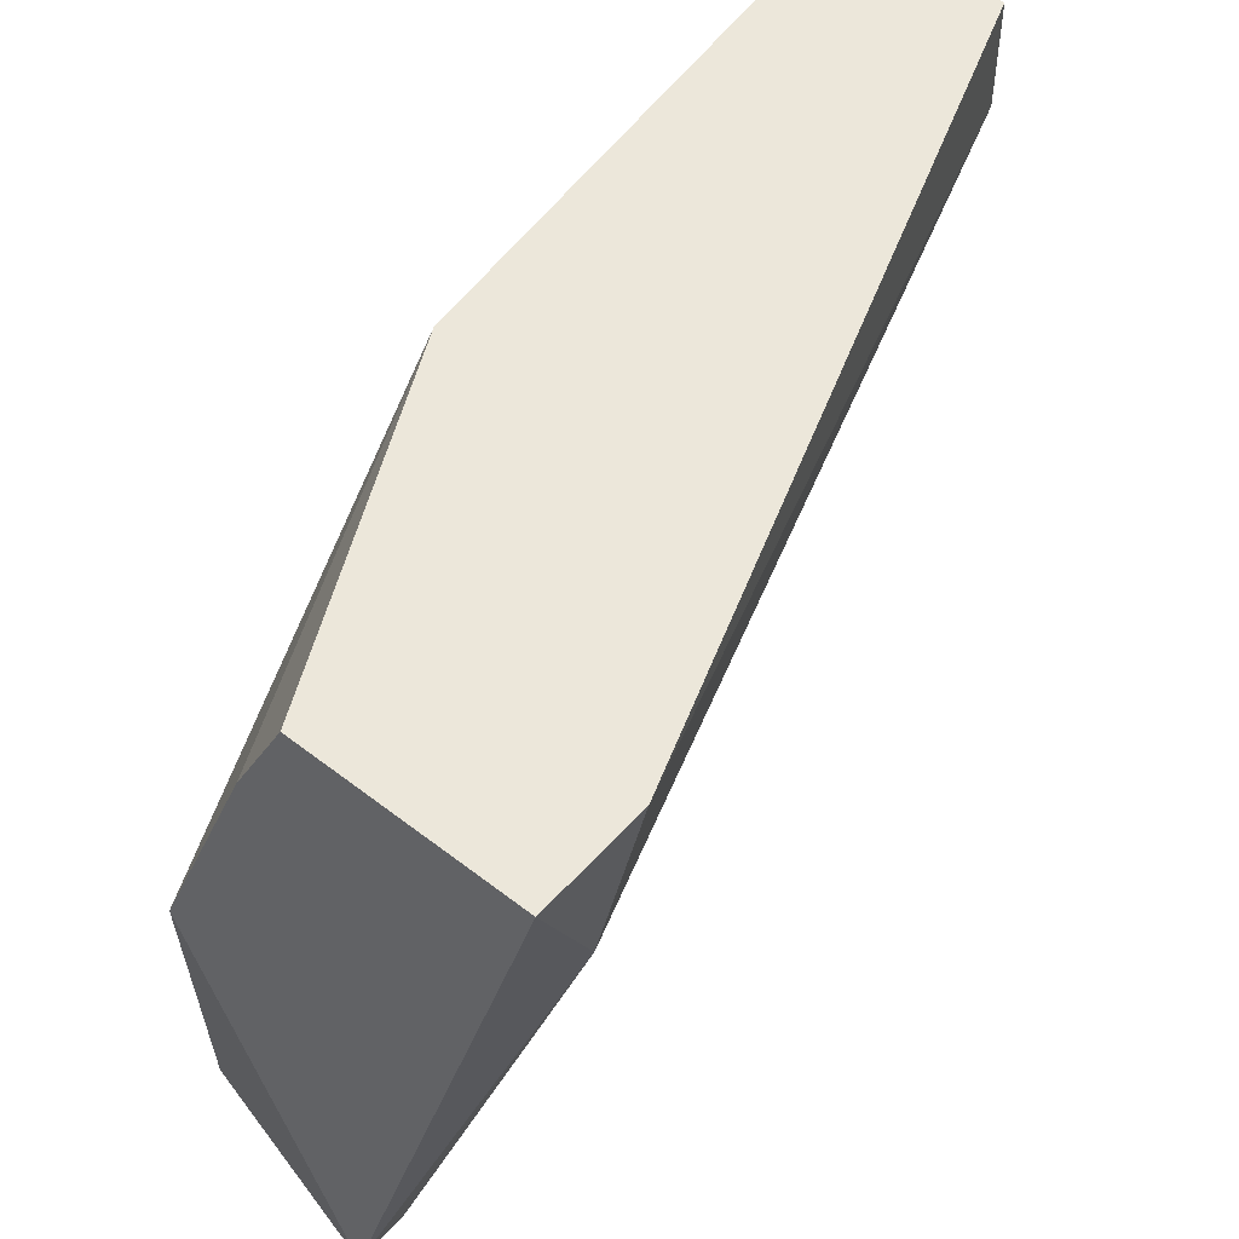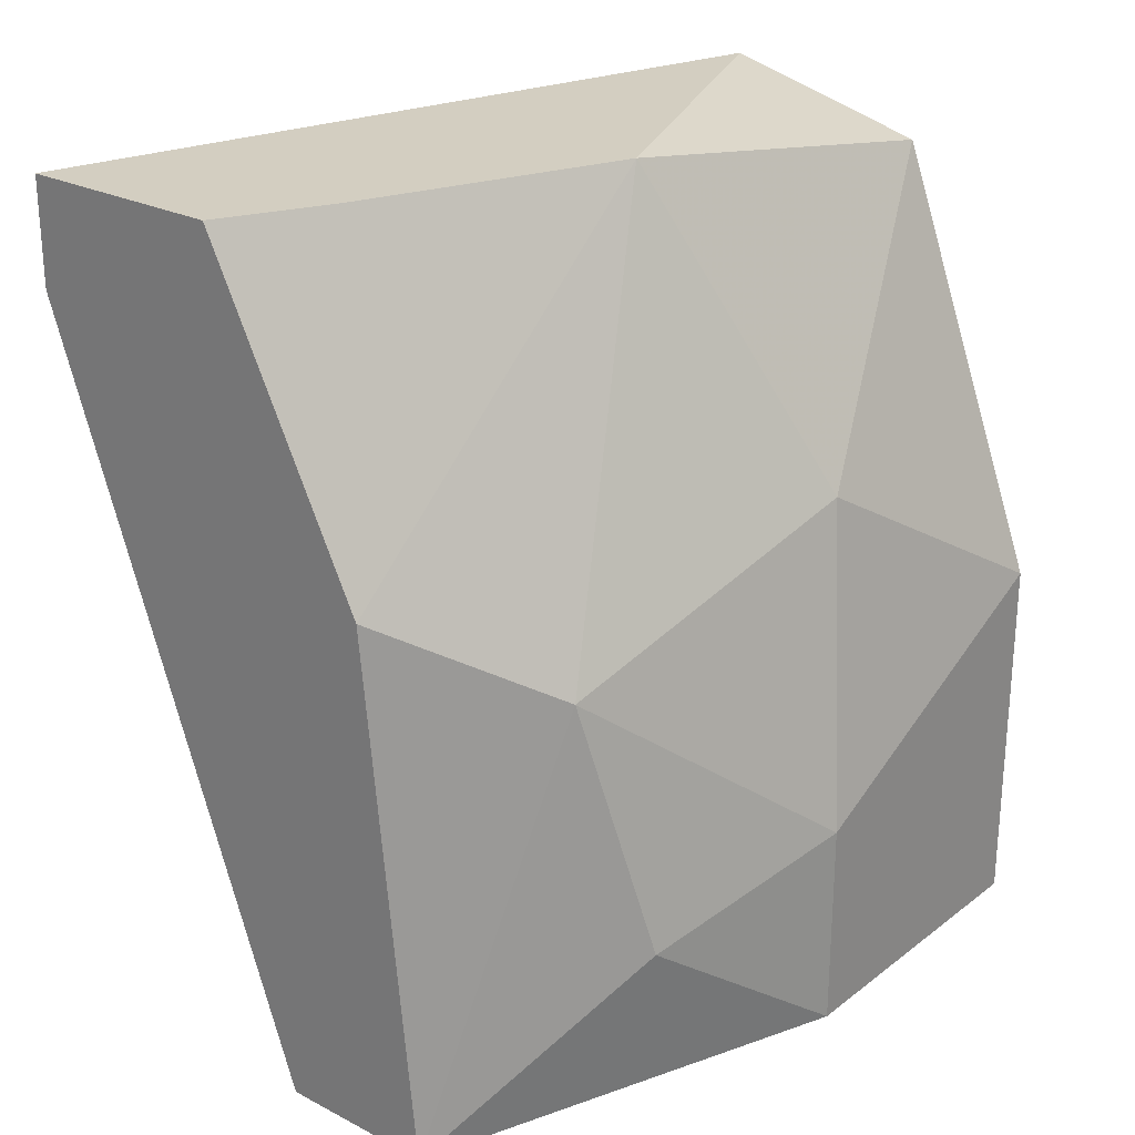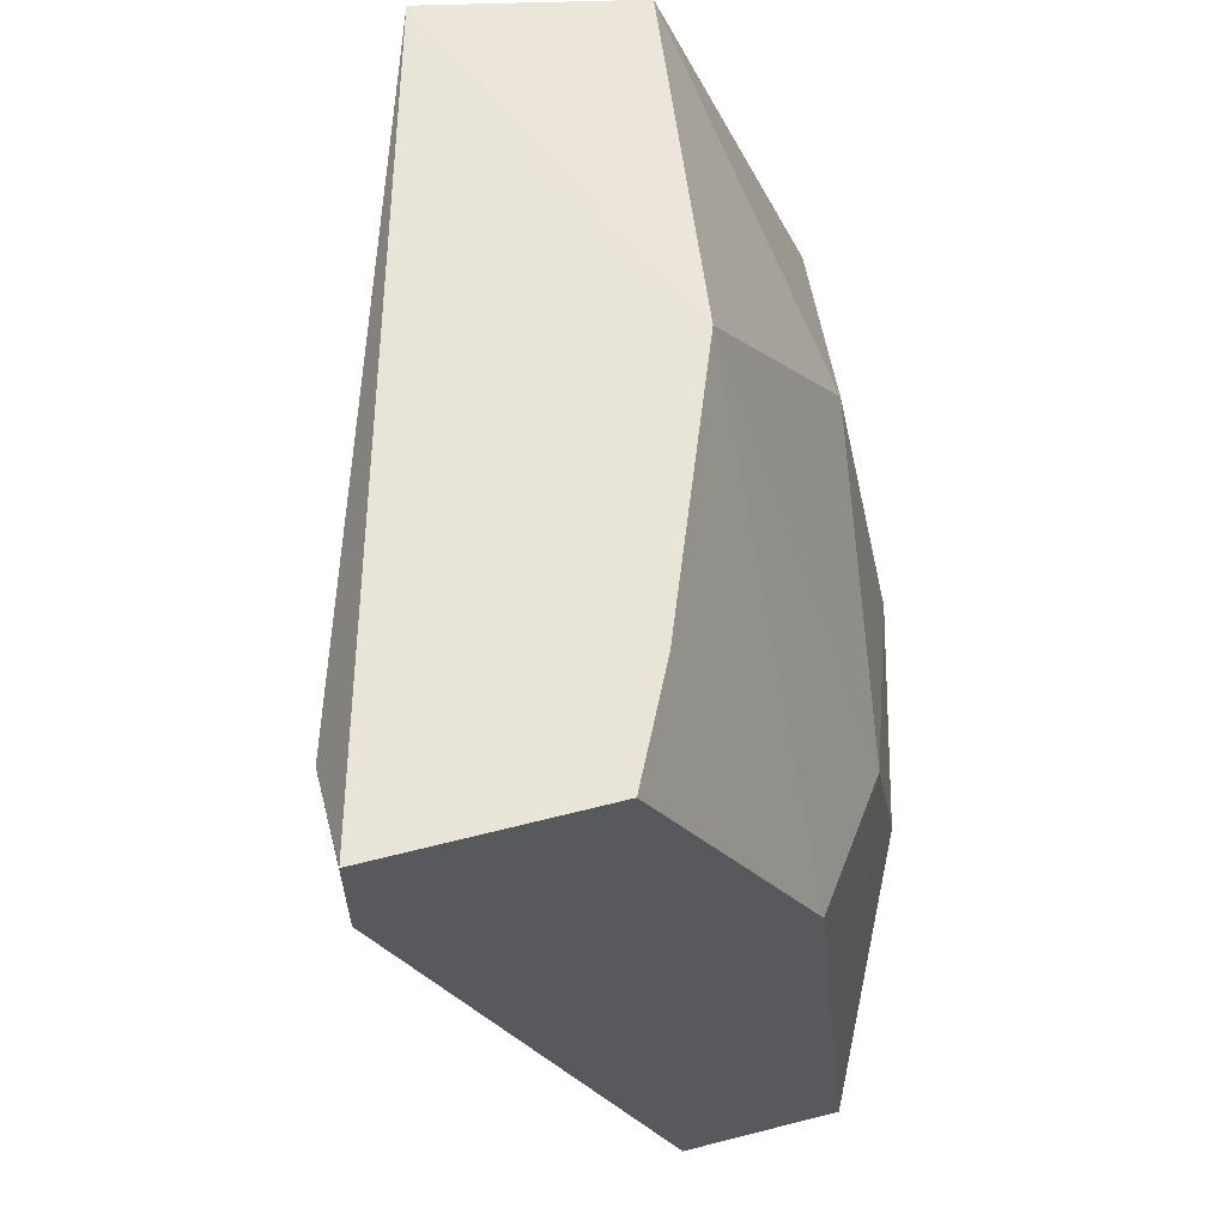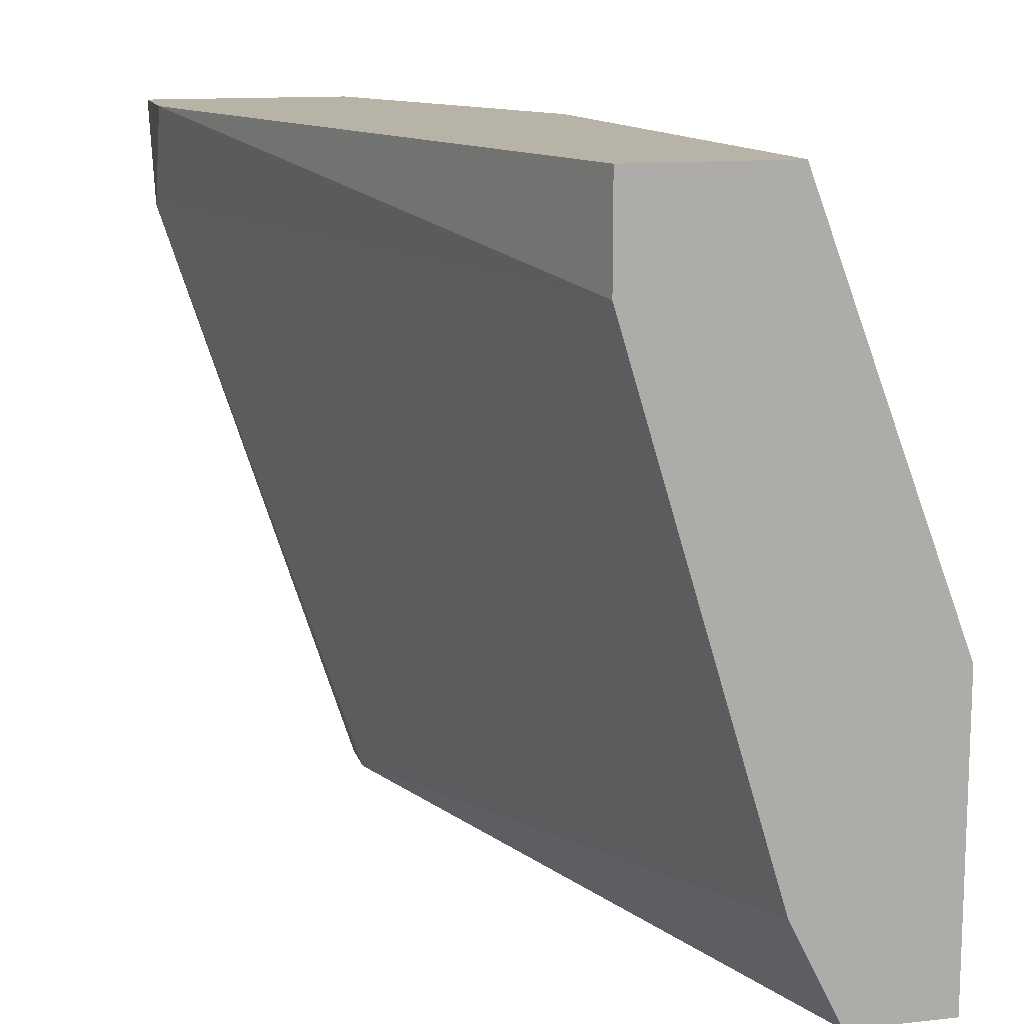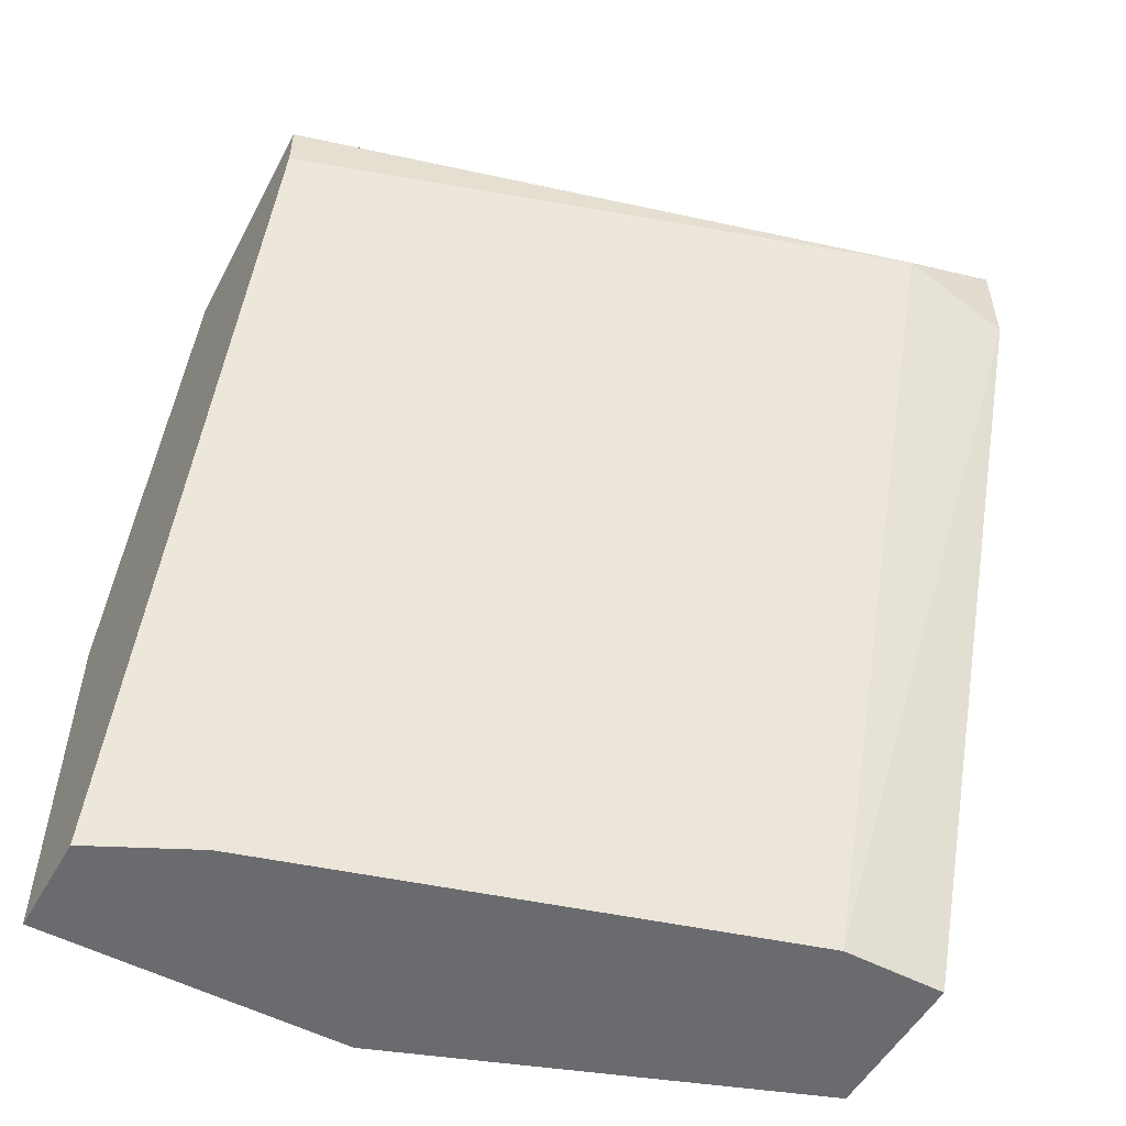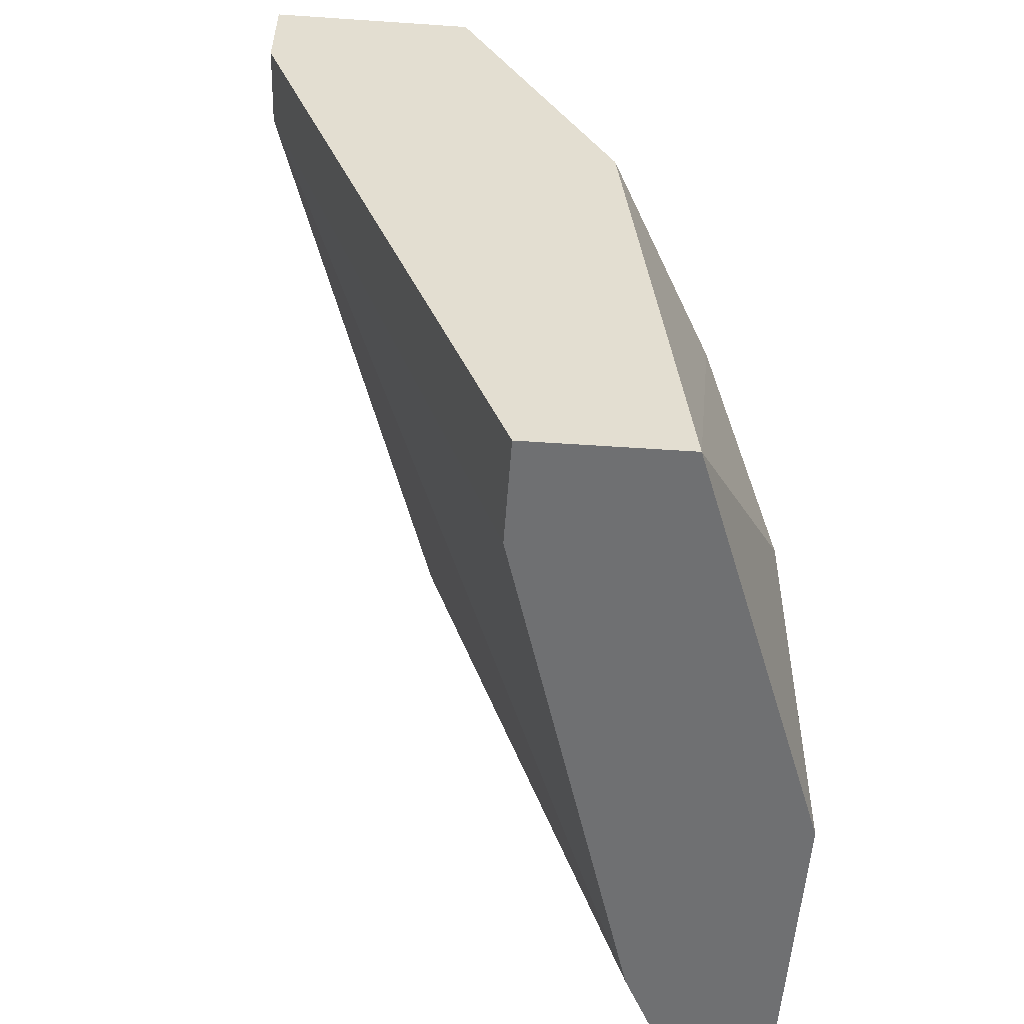
<metadata>
{"format":"obj","ext":"obj","renderer":"f3d","projection":"perspective","resolution":1024,"background":"white","views":[{"elev":52.3,"azim":-139.9,"up":"+Z"},{"elev":25.2,"azim":39.8,"up":"+Y"},{"elev":61.3,"azim":-14.6,"up":"+Y"},{"elev":12.9,"azim":-14.2,"up":"+Z"},{"elev":-53.4,"azim":-119.2,"up":"+Y"},{"elev":-54.8,"azim":-4.1,"up":"+Y"}]}
</metadata>
<code>
v 0.07848 -0.01514 -2.5e-05
v 0.07848 -0.005466 0.01328
v 0.06759 0.00179 0.01691
v 0.06759 0.004212 0.01691
v 0.06759 0.002999 0.01449
v 0.07606 0.004212 0.008444
v 0.07606 -0.003049 0.01691
v 0.07243 0.004212 -2.5e-05
v 0.07243 0.004212 0.01691
v 0.07243 0.002999 -2.5e-05
v 0.08089 -0.01514 -2.5e-05
v 0.08089 -0.01514 0.007237
v 0.08089 -0.006675 -2.5e-05
v 0.08089 -0.0103 0.007237
v 0.07727 -0.01514 0.01691
v 0.07727 -0.01514 0.002396
v 0.07727 0.002999 -2.5e-05
v 0.07364 0.004212 0.01449
v 0.07364 -0.01514 0.01691
v 0.07364 -0.01514 0.01449
v 0.07969 -0.01151 0.01207
v 0.07969 -0.003049 0.006026
f 12 14 21
f 9 18 8
f 19 9 3
f 19 11 15
f 9 19 15
f 11 19 16
f 11 8 17
f 15 11 12
f 11 17 13
f 17 22 13
f 12 11 13
f 8 18 6
f 17 8 6
f 22 17 6
f 2 22 6
f 19 3 20
f 16 19 20
f 3 5 20
f 5 16 20
f 18 9 7
f 9 15 7
f 15 2 7
f 6 18 7
f 2 6 7
f 9 8 4
f 3 9 4
f 8 5 4
f 5 3 4
f 8 11 10
f 5 8 10
f 16 5 10
f 11 16 1
f 10 11 1
f 16 10 1
f 22 2 14
f 13 22 14
f 12 13 14
f 2 15 21
f 15 12 21
f 14 2 21

</code>
